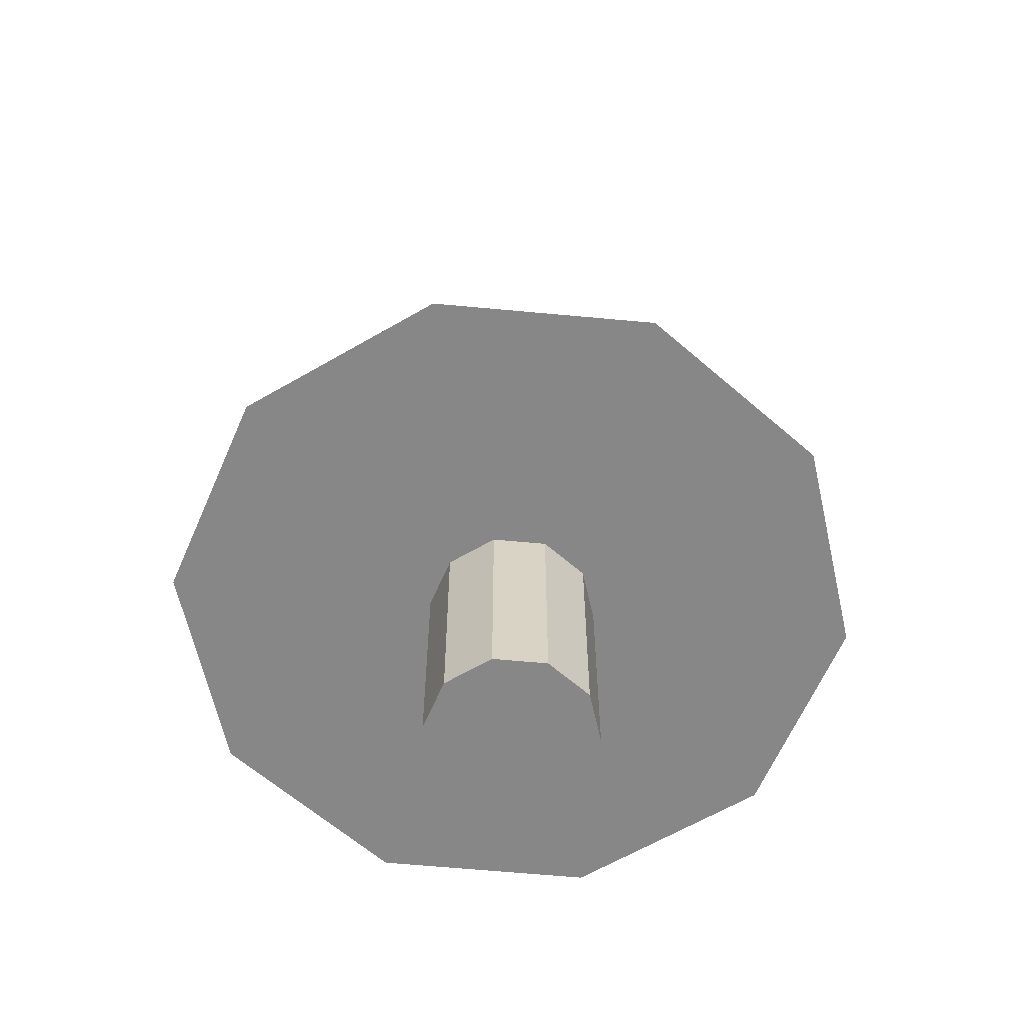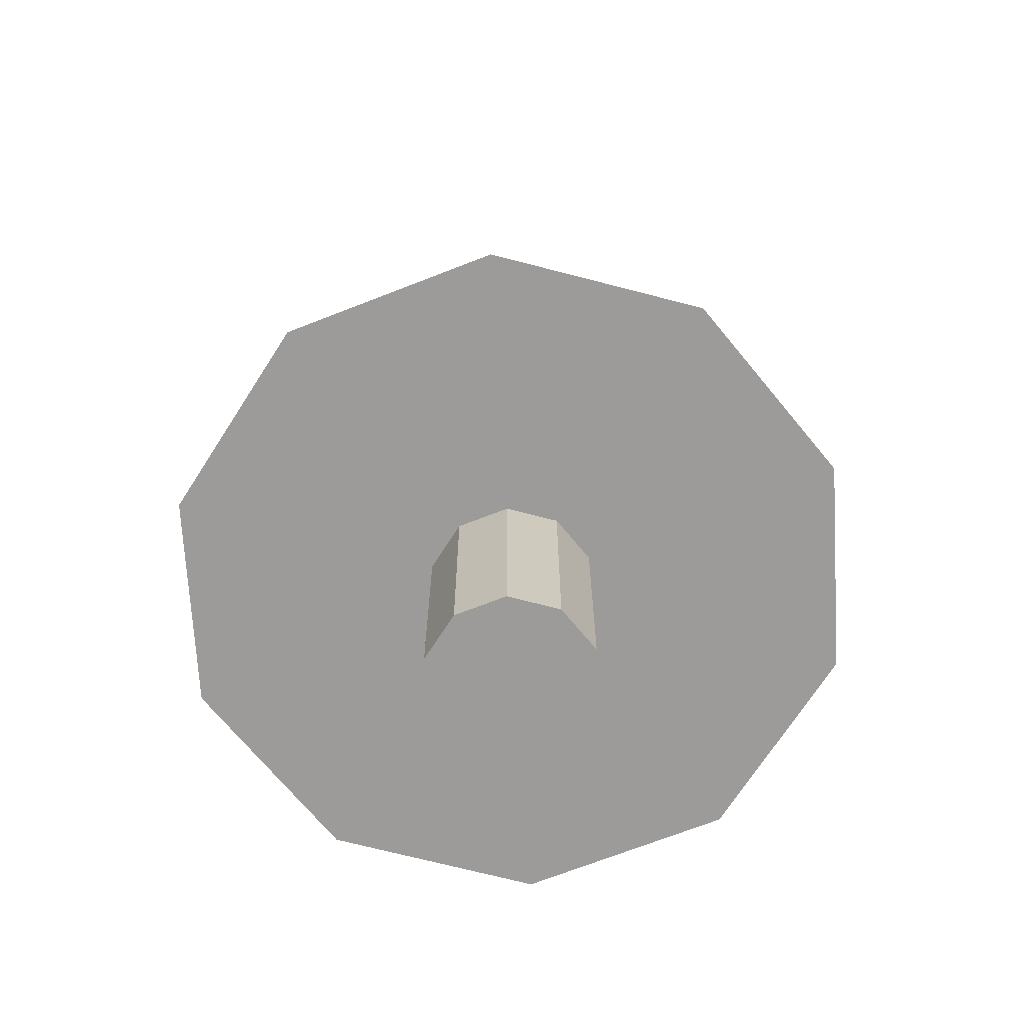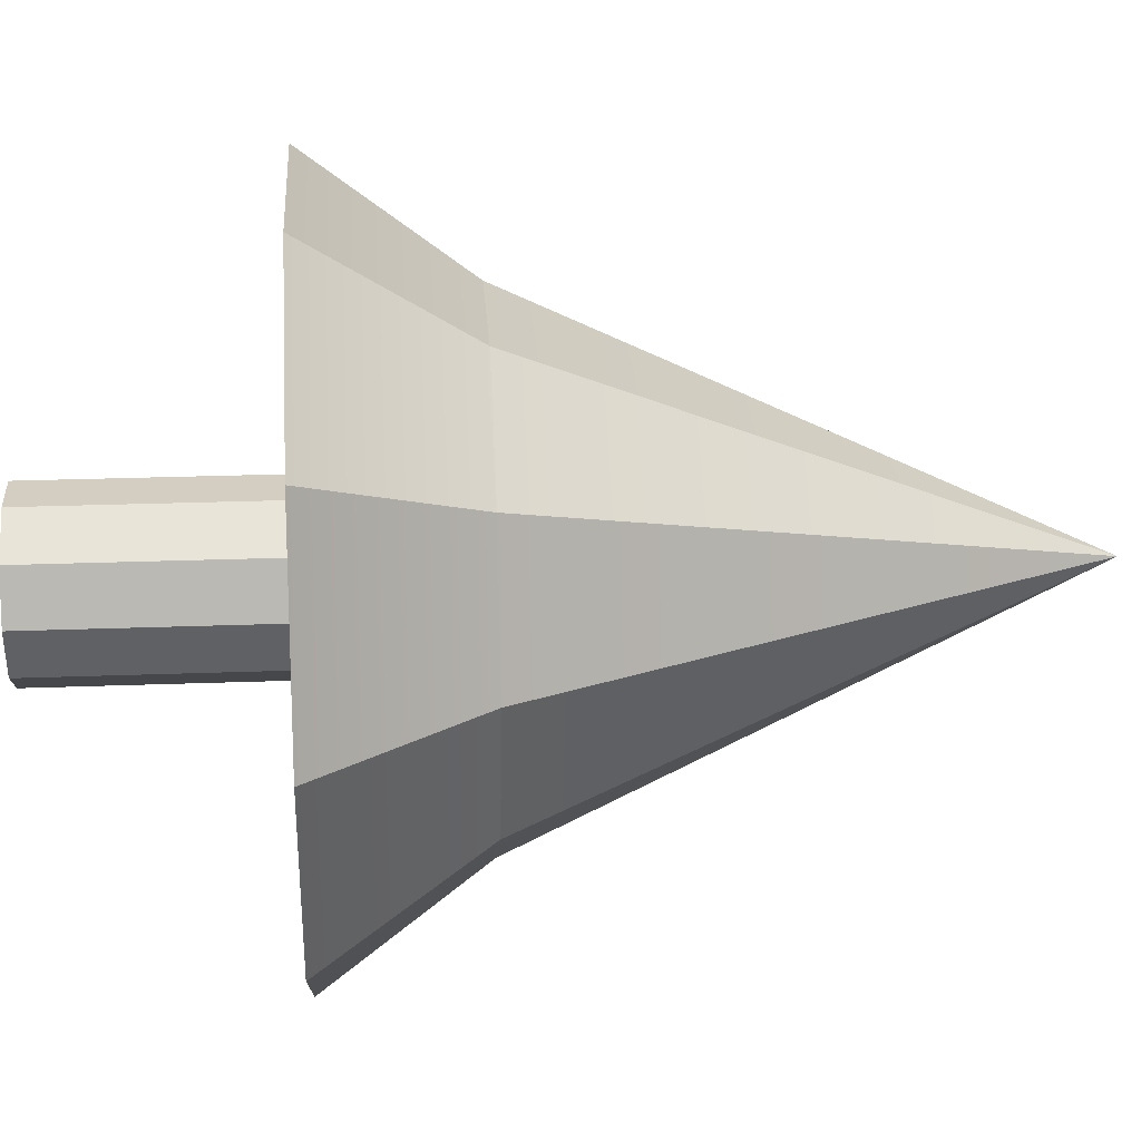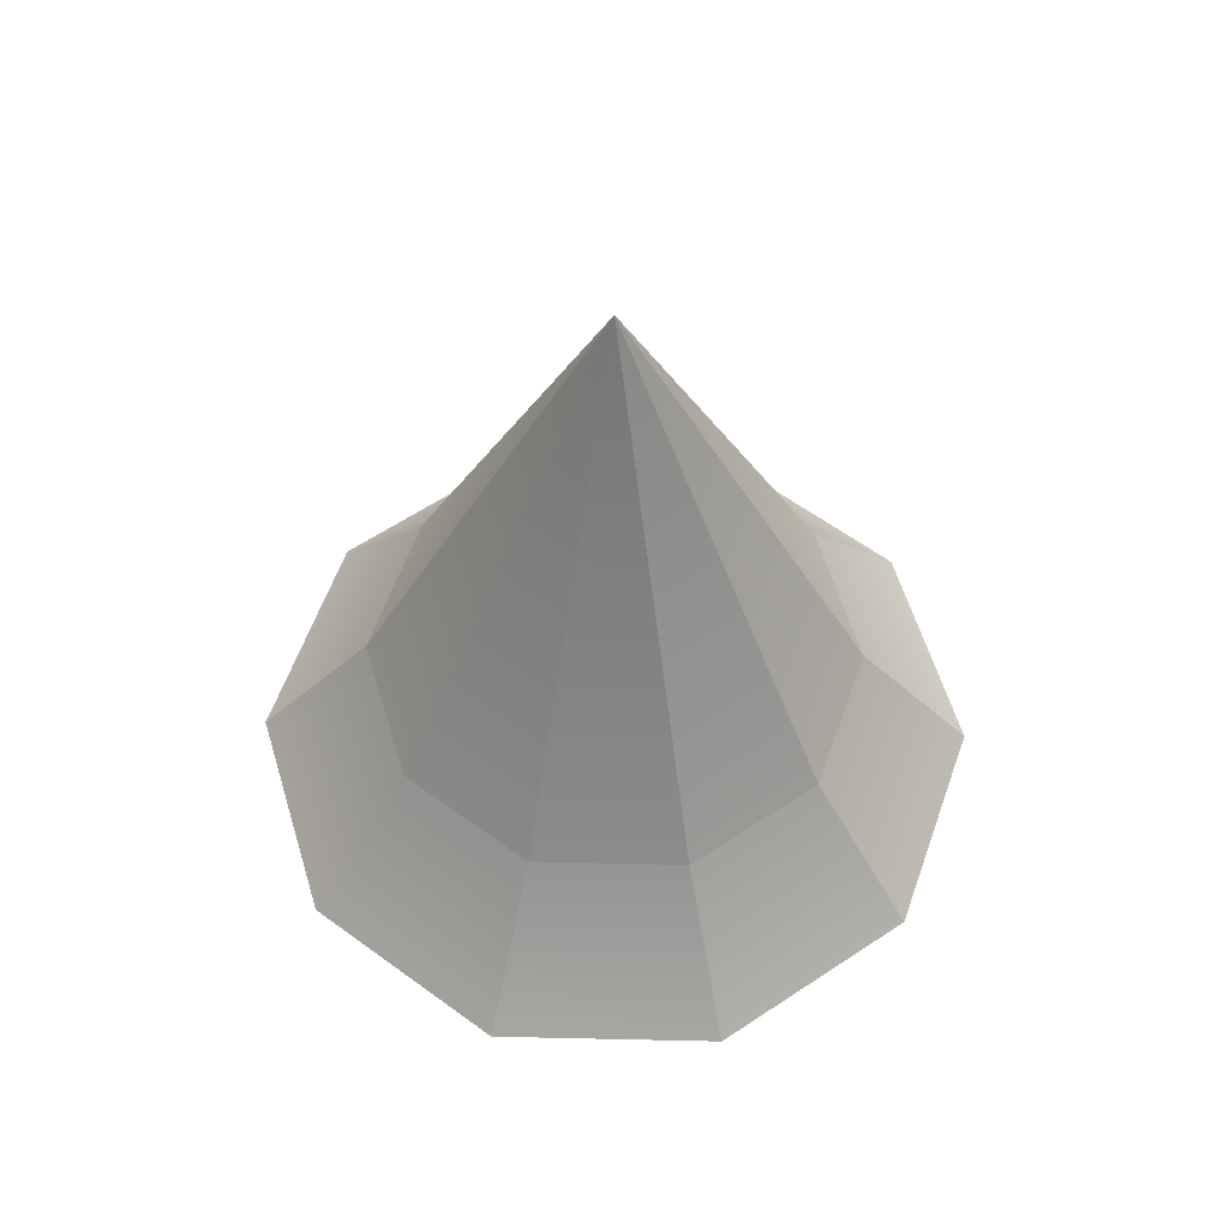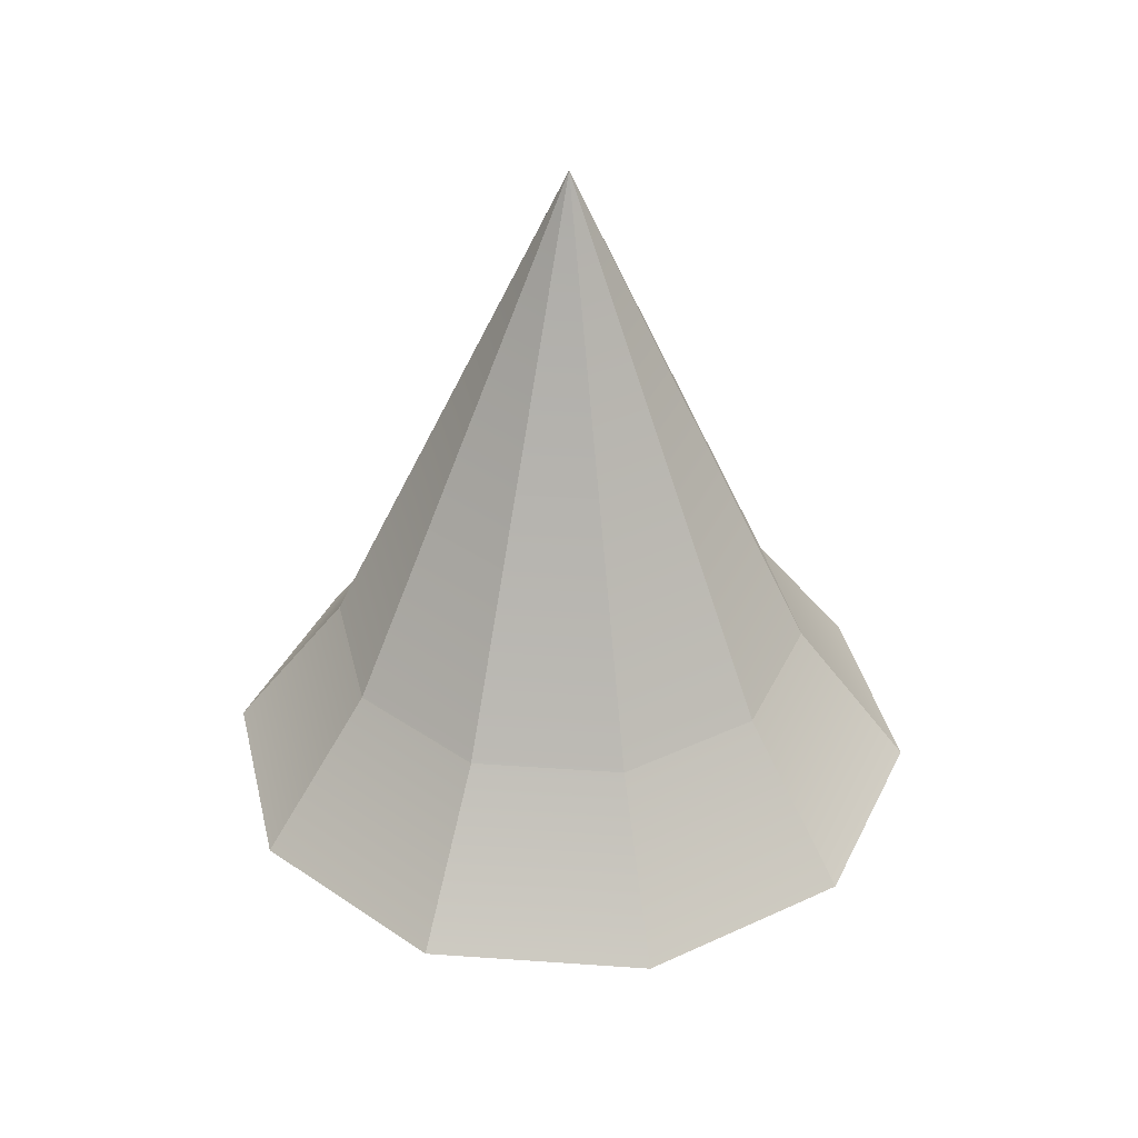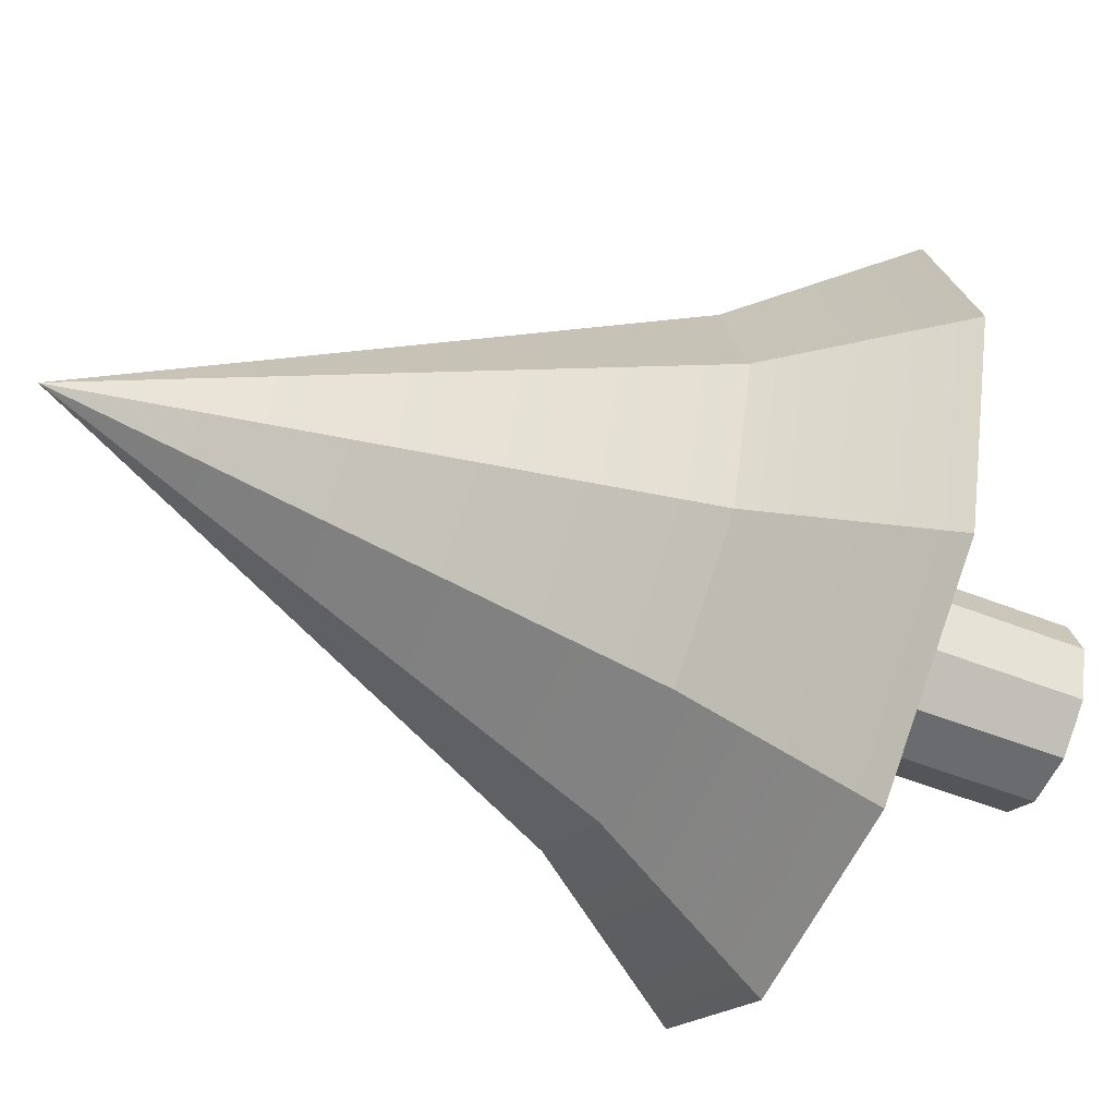
<metadata>
{"format":"obj","ext":"obj","renderer":"f3d","projection":"perspective","resolution":1024,"background":"white","views":[{"elev":-62.4,"azim":-41.4,"up":"+Y"},{"elev":-69.7,"azim":21.4,"up":"+Y"},{"elev":25.2,"azim":86.5,"up":"+Z"},{"elev":58.3,"azim":-34.7,"up":"+Y"},{"elev":37.6,"azim":149.2,"up":"+Y"},{"elev":-53.3,"azim":-112.8,"up":"+Z"}]}
</metadata>
<code>
v 0.9563 0 -0.6948
v 0.3653 0 -1.124
v 0.9563 4.187 -0.6948
v 0.9563 4.187 -0.6948
v 0.3653 0 -1.124
v 0.3653 4.187 -1.124
v 0.3653 0 -1.124
v -0.3653 0 -1.124
v 0.3653 4.187 -1.124
v 0.3653 4.187 -1.124
v -0.3653 0 -1.124
v -0.3653 4.187 -1.124
v -0.3653 0 -1.124
v -0.9563 0 -0.6948
v -0.3653 4.187 -1.124
v -0.3653 4.187 -1.124
v -0.9563 0 -0.6948
v -0.9563 4.187 -0.6948
v -0.9563 0 -0.6948
v -1.182 0 0
v -0.9563 4.187 -0.6948
v -0.9563 4.187 -0.6948
v -1.182 0 0
v -1.182 4.187 0
v -1.182 0 0
v -0.9563 0 0.6948
v -1.182 4.187 0
v -1.182 4.187 0
v -0.9563 0 0.6948
v -0.9563 4.187 0.6948
v -0.9563 0 0.6948
v -0.3653 0 1.124
v -0.9563 4.187 0.6948
v -0.9563 4.187 0.6948
v -0.3653 0 1.124
v -0.3653 4.187 1.124
v -0.3653 0 1.124
v 0.3653 0 1.124
v -0.3653 4.187 1.124
v -0.3653 4.187 1.124
v 0.3653 0 1.124
v 0.3653 4.187 1.124
v 0.3653 0 1.124
v 0.9563 0 0.6948
v 0.3653 4.187 1.124
v 0.3653 4.187 1.124
v 0.9563 0 0.6948
v 0.9563 4.187 0.6948
v 0.9563 0 0.6948
v 1.182 0 0
v 0.9563 4.187 0.6948
v 0.9563 4.187 0.6948
v 1.182 0 0
v 1.182 4.187 0
v 1.182 0 0
v 0.9563 0 -0.6948
v 1.182 4.187 0
v 1.182 4.187 0
v 0.9563 0 -0.6948
v 0.9563 4.187 -0.6948
v 0.3653 0 -1.124
v 0.9563 0 -0.6948
v 0 0 0
v -0.3653 0 -1.124
v 0.3653 0 -1.124
v 0 0 0
v -0.9563 0 -0.6948
v -0.3653 0 -1.124
v 0 0 0
v -1.182 0 0
v -0.9563 0 -0.6948
v 0 0 0
v -0.9563 0 0.6948
v -1.182 0 0
v 0 0 0
v -0.3653 0 1.124
v -0.9563 0 0.6948
v 0 0 0
v 0.3653 0 1.124
v -0.3653 0 1.124
v 0 0 0
v 0.9563 0 0.6948
v 0.3653 0 1.124
v 0 0 0
v 1.182 0 0
v 0.9563 0 0.6948
v 0 0 0
v 0.9563 0 -0.6948
v 1.182 0 0
v 0 0 0
v 2.727 5.271 -1.981
v 3.371 5.271 0
v 1.042 5.271 -3.206
v 3.371 5.271 0
v 2.727 5.271 1.981
v 1.042 5.271 -3.206
v 2.727 5.271 1.981
v 1.042 5.271 3.206
v 1.042 5.271 -3.206
v 1.042 5.271 3.206
v -1.042 5.271 3.206
v 1.042 5.271 -3.206
v -1.042 5.271 3.206
v -2.727 5.271 1.981
v 1.042 5.271 -3.206
v -2.727 5.271 1.981
v -3.371 5.271 0
v 1.042 5.271 -3.206
v -3.371 5.271 0
v -2.727 5.271 -1.981
v 1.042 5.271 -3.206
v -2.727 5.271 -1.981
v -1.042 5.271 -3.206
v 1.042 5.271 -3.206
v 2.727 5.271 -1.981
v 1.042 5.271 -3.206
v 0 12.63 0
v 1.042 5.271 -3.206
v -1.042 5.271 -3.206
v 0 12.63 0
v -1.042 5.271 -3.206
v -2.727 5.271 -1.981
v 0 12.63 0
v -2.727 5.271 -1.981
v -3.371 5.271 0
v 0 12.63 0
v -3.371 5.271 0
v -2.727 5.271 1.981
v 0 12.63 0
v -2.727 5.271 1.981
v -1.042 5.271 3.206
v 0 12.63 0
v -1.042 5.271 3.206
v 1.042 5.271 3.206
v 0 12.63 0
v 1.042 5.271 3.206
v 2.727 5.271 1.981
v 0 12.63 0
v 2.727 5.271 1.981
v 3.371 5.271 0
v 0 12.63 0
v 3.371 5.271 0
v 2.727 5.271 -1.981
v 0 12.63 0
v 3.954 3.262 -2.873
v 4.887 3.262 0
v 1.51 3.262 -4.648
v 4.887 3.262 0
v 3.954 3.262 2.873
v 1.51 3.262 -4.648
v 3.954 3.262 2.873
v 1.51 3.262 4.648
v 1.51 3.262 -4.648
v 1.51 3.262 4.648
v -1.51 3.262 4.648
v 1.51 3.262 -4.648
v -1.51 3.262 4.648
v -3.954 3.262 2.873
v 1.51 3.262 -4.648
v -3.954 3.262 2.873
v -4.887 3.262 0
v 1.51 3.262 -4.648
v -4.887 3.262 0
v -3.954 3.262 -2.873
v 1.51 3.262 -4.648
v -3.954 3.262 -2.873
v -1.51 3.262 -4.648
v 1.51 3.262 -4.648
v 3.954 3.262 -2.873
v 1.51 3.262 -4.648
v 0 9.88 0
v 1.51 3.262 -4.648
v -1.51 3.262 -4.648
v 0 9.88 0
v -1.51 3.262 -4.648
v -3.954 3.262 -2.873
v 0 9.88 0
v -3.954 3.262 -2.873
v -4.887 3.262 0
v 0 9.88 0
v -4.887 3.262 0
v -3.954 3.262 2.873
v 0 9.88 0
v -3.954 3.262 2.873
v -1.51 3.262 4.648
v 0 9.88 0
v -1.51 3.262 4.648
v 1.51 3.262 4.648
v 0 9.88 0
v 1.51 3.262 4.648
v 3.954 3.262 2.873
v 0 9.88 0
v 3.954 3.262 2.873
v 4.887 3.262 0
v 0 9.88 0
v 4.887 3.262 0
v 3.954 3.262 -2.873
v 0 9.88 0
v 0.9563 0 -0.6948
v 0.3653 0 -1.124
v 0.9563 4.187 -0.6948
v 0.9563 4.187 -0.6948
v 0.3653 0 -1.124
v 0.3653 4.187 -1.124
v 0.3653 0 -1.124
v -0.3653 0 -1.124
v 0.3653 4.187 -1.124
v 0.3653 4.187 -1.124
v -0.3653 0 -1.124
v -0.3653 4.187 -1.124
v -0.3653 0 -1.124
v -0.9563 0 -0.6948
v -0.3653 4.187 -1.124
v -0.3653 4.187 -1.124
v -0.9563 0 -0.6948
v -0.9563 4.187 -0.6948
v -0.9563 0 -0.6948
v -1.182 0 0
v -0.9563 4.187 -0.6948
v -0.9563 4.187 -0.6948
v -1.182 0 0
v -1.182 4.187 0
v -1.182 0 0
v -0.9563 0 0.6948
v -1.182 4.187 0
v -1.182 4.187 0
v -0.9563 0 0.6948
v -0.9563 4.187 0.6948
v -0.9563 0 0.6948
v -0.3653 0 1.124
v -0.9563 4.187 0.6948
v -0.9563 4.187 0.6948
v -0.3653 0 1.124
v -0.3653 4.187 1.124
v -0.3653 0 1.124
v 0.3653 0 1.124
v -0.3653 4.187 1.124
v -0.3653 4.187 1.124
v 0.3653 0 1.124
v 0.3653 4.187 1.124
v 0.3653 0 1.124
v 0.9563 0 0.6948
v 0.3653 4.187 1.124
v 0.3653 4.187 1.124
v 0.9563 0 0.6948
v 0.9563 4.187 0.6948
v 0.9563 0 0.6948
v 1.182 0 0
v 0.9563 4.187 0.6948
v 0.9563 4.187 0.6948
v 1.182 0 0
v 1.182 4.187 0
v 1.182 0 0
v 0.9563 0 -0.6948
v 1.182 4.187 0
v 1.182 4.187 0
v 0.9563 0 -0.6948
v 0.9563 4.187 -0.6948
v 0.3653 0 -1.124
v 0.9563 0 -0.6948
v 0 0 0
v -0.3653 0 -1.124
v 0.3653 0 -1.124
v 0 0 0
v -0.9563 0 -0.6948
v -0.3653 0 -1.124
v 0 0 0
v -1.182 0 0
v -0.9563 0 -0.6948
v 0 0 0
v -0.9563 0 0.6948
v -1.182 0 0
v 0 0 0
v -0.3653 0 1.124
v -0.9563 0 0.6948
v 0 0 0
v 0.3653 0 1.124
v -0.3653 0 1.124
v 0 0 0
v 0.9563 0 0.6948
v 0.3653 0 1.124
v 0 0 0
v 1.182 0 0
v 0.9563 0 0.6948
v 0 0 0
v 0.9563 0 -0.6948
v 1.182 0 0
v 0 0 0
v 2.727 5.271 -1.981
v 3.371 5.271 0
v 1.042 5.271 -3.206
v 3.371 5.271 0
v 2.727 5.271 1.981
v 1.042 5.271 -3.206
v 2.727 5.271 1.981
v 1.042 5.271 3.206
v 1.042 5.271 -3.206
v 1.042 5.271 3.206
v -1.042 5.271 3.206
v 1.042 5.271 -3.206
v -1.042 5.271 3.206
v -2.727 5.271 1.981
v 1.042 5.271 -3.206
v -2.727 5.271 1.981
v -3.371 5.271 0
v 1.042 5.271 -3.206
v -3.371 5.271 0
v -2.727 5.271 -1.981
v 1.042 5.271 -3.206
v -2.727 5.271 -1.981
v -1.042 5.271 -3.206
v 1.042 5.271 -3.206
v 2.727 5.271 -1.981
v 1.042 5.271 -3.206
v 0 12.63 0
v 1.042 5.271 -3.206
v -1.042 5.271 -3.206
v 0 12.63 0
v -1.042 5.271 -3.206
v -2.727 5.271 -1.981
v 0 12.63 0
v -2.727 5.271 -1.981
v -3.371 5.271 0
v 0 12.63 0
v -3.371 5.271 0
v -2.727 5.271 1.981
v 0 12.63 0
v -2.727 5.271 1.981
v -1.042 5.271 3.206
v 0 12.63 0
v -1.042 5.271 3.206
v 1.042 5.271 3.206
v 0 12.63 0
v 1.042 5.271 3.206
v 2.727 5.271 1.981
v 0 12.63 0
v 2.727 5.271 1.981
v 3.371 5.271 0
v 0 12.63 0
v 3.371 5.271 0
v 2.727 5.271 -1.981
v 0 12.63 0
v 3.954 3.262 -2.873
v 4.887 3.262 0
v 1.51 3.262 -4.648
v 4.887 3.262 0
v 3.954 3.262 2.873
v 1.51 3.262 -4.648
v 3.954 3.262 2.873
v 1.51 3.262 4.648
v 1.51 3.262 -4.648
v 1.51 3.262 4.648
v -1.51 3.262 4.648
v 1.51 3.262 -4.648
v -1.51 3.262 4.648
v -3.954 3.262 2.873
v 1.51 3.262 -4.648
v -3.954 3.262 2.873
v -4.887 3.262 0
v 1.51 3.262 -4.648
v -4.887 3.262 0
v -3.954 3.262 -2.873
v 1.51 3.262 -4.648
v -3.954 3.262 -2.873
v -1.51 3.262 -4.648
v 1.51 3.262 -4.648
v 3.954 3.262 -2.873
v 1.51 3.262 -4.648
v 0 9.88 0
v 1.51 3.262 -4.648
v -1.51 3.262 -4.648
v 0 9.88 0
v -1.51 3.262 -4.648
v -3.954 3.262 -2.873
v 0 9.88 0
v -3.954 3.262 -2.873
v -4.887 3.262 0
v 0 9.88 0
v -4.887 3.262 0
v -3.954 3.262 2.873
v 0 9.88 0
v -3.954 3.262 2.873
v -1.51 3.262 4.648
v 0 9.88 0
v -1.51 3.262 4.648
v 1.51 3.262 4.648
v 0 9.88 0
v 1.51 3.262 4.648
v 3.954 3.262 2.873
v 0 9.88 0
v 3.954 3.262 2.873
v 4.887 3.262 0
v 0 9.88 0
v 4.887 3.262 0
v 3.954 3.262 -2.873
v 0 9.88 0
f 1 2 3
f 4 5 6
f 7 8 9
f 10 11 12
f 13 14 15
f 16 17 18
f 19 20 21
f 22 23 24
f 25 26 27
f 28 29 30
f 31 32 33
f 34 35 36
f 37 38 39
f 40 41 42
f 43 44 45
f 46 47 48
f 49 50 51
f 52 53 54
f 55 56 57
f 58 59 60
f 61 62 63
f 64 65 66
f 67 68 69
f 70 71 72
f 73 74 75
f 76 77 78
f 79 80 81
f 82 83 84
f 85 86 87
f 88 89 90
f 91 92 93
f 94 95 96
f 97 98 99
f 100 101 102
f 103 104 105
f 106 107 108
f 109 110 111
f 112 113 114
f 115 116 117
f 118 119 120
f 121 122 123
f 124 125 126
f 127 128 129
f 130 131 132
f 133 134 135
f 136 137 138
f 139 140 141
f 142 143 144
f 145 146 147
f 148 149 150
f 151 152 153
f 154 155 156
f 157 158 159
f 160 161 162
f 163 164 165
f 166 167 168
f 169 170 171
f 172 173 174
f 175 176 177
f 178 179 180
f 181 182 183
f 184 185 186
f 187 188 189
f 190 191 192
f 193 194 195
f 196 197 198
f 199 200 201
f 202 203 204
f 205 206 207
f 208 209 210
f 211 212 213
f 214 215 216
f 217 218 219
f 220 221 222
f 223 224 225
f 226 227 228
f 229 230 231
f 232 233 234
f 235 236 237
f 238 239 240
f 241 242 243
f 244 245 246
f 247 248 249
f 250 251 252
f 253 254 255
f 256 257 258
f 259 260 261
f 262 263 264
f 265 266 267
f 268 269 270
f 271 272 273
f 274 275 276
f 277 278 279
f 280 281 282
f 283 284 285
f 286 287 288
f 289 290 291
f 292 293 294
f 295 296 297
f 298 299 300
f 301 302 303
f 304 305 306
f 307 308 309
f 310 311 312
f 313 314 315
f 316 317 318
f 319 320 321
f 322 323 324
f 325 326 327
f 328 329 330
f 331 332 333
f 334 335 336
f 337 338 339
f 340 341 342
f 343 344 345
f 346 347 348
f 349 350 351
f 352 353 354
f 355 356 357
f 358 359 360
f 361 362 363
f 364 365 366
f 367 368 369
f 370 371 372
f 373 374 375
f 376 377 378
f 379 380 381
f 382 383 384
f 385 386 387
f 388 389 390
f 391 392 393
f 394 395 396

</code>
